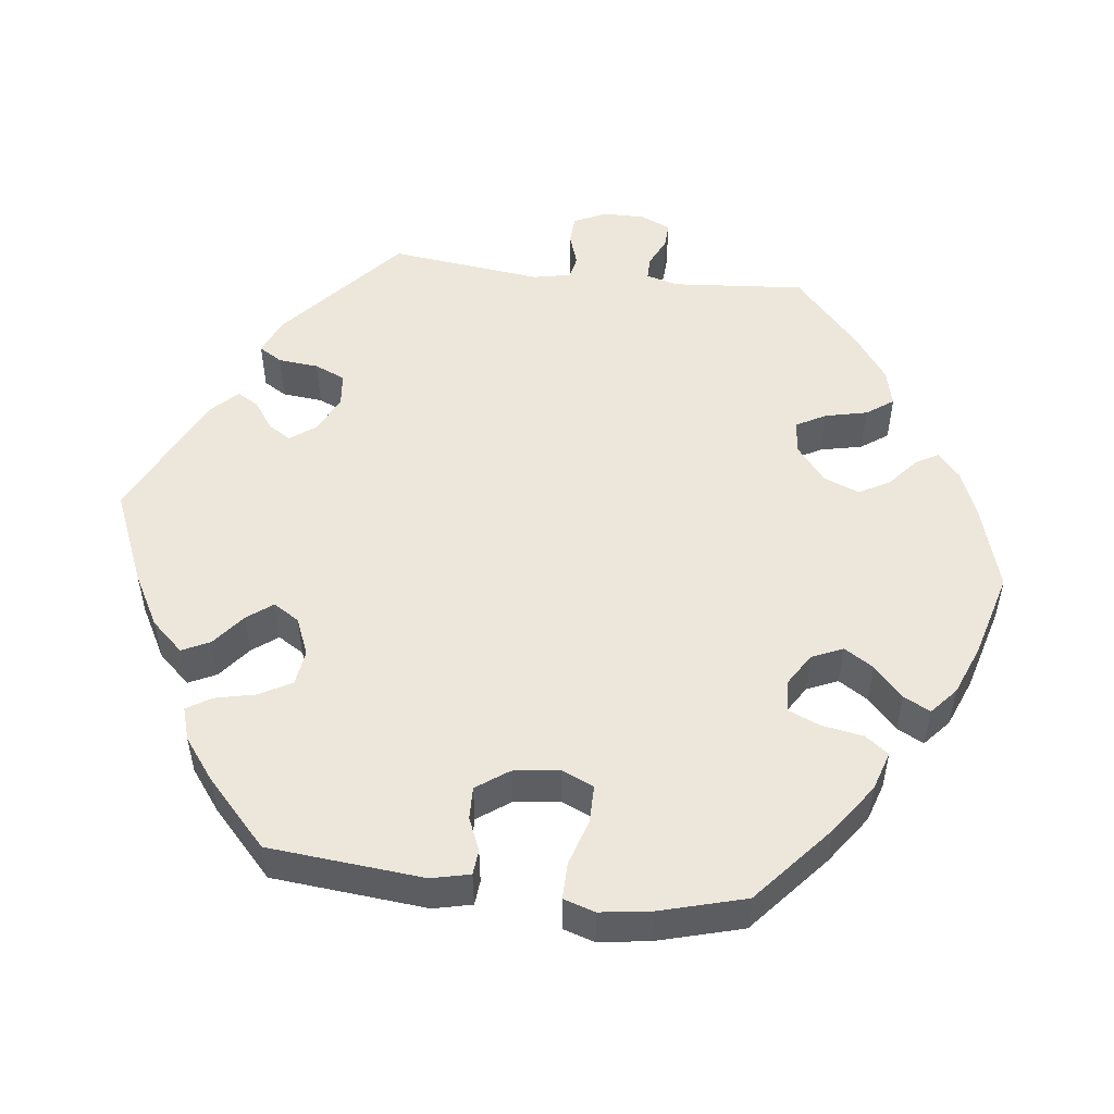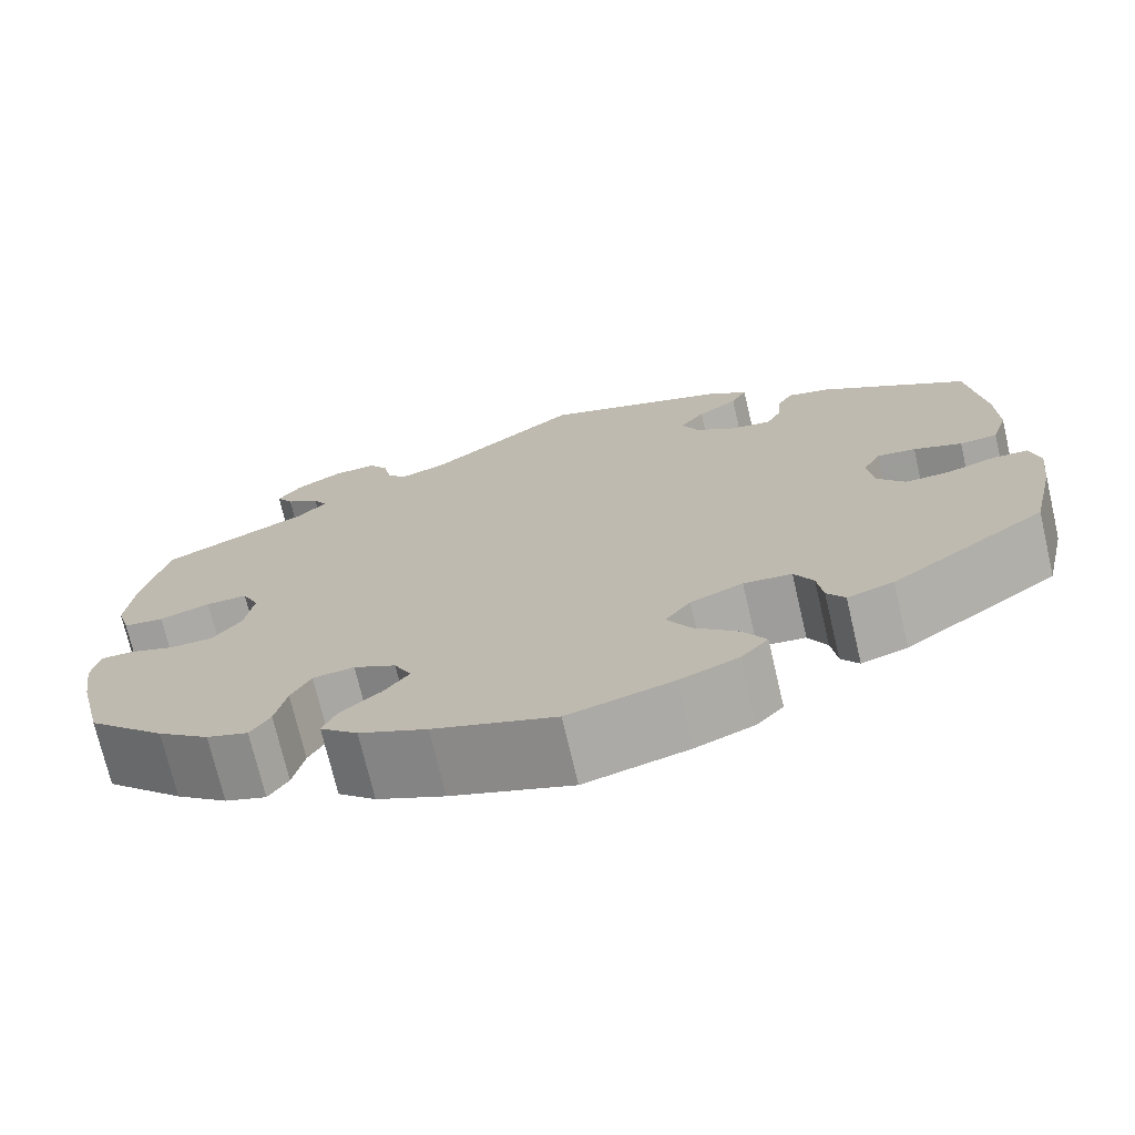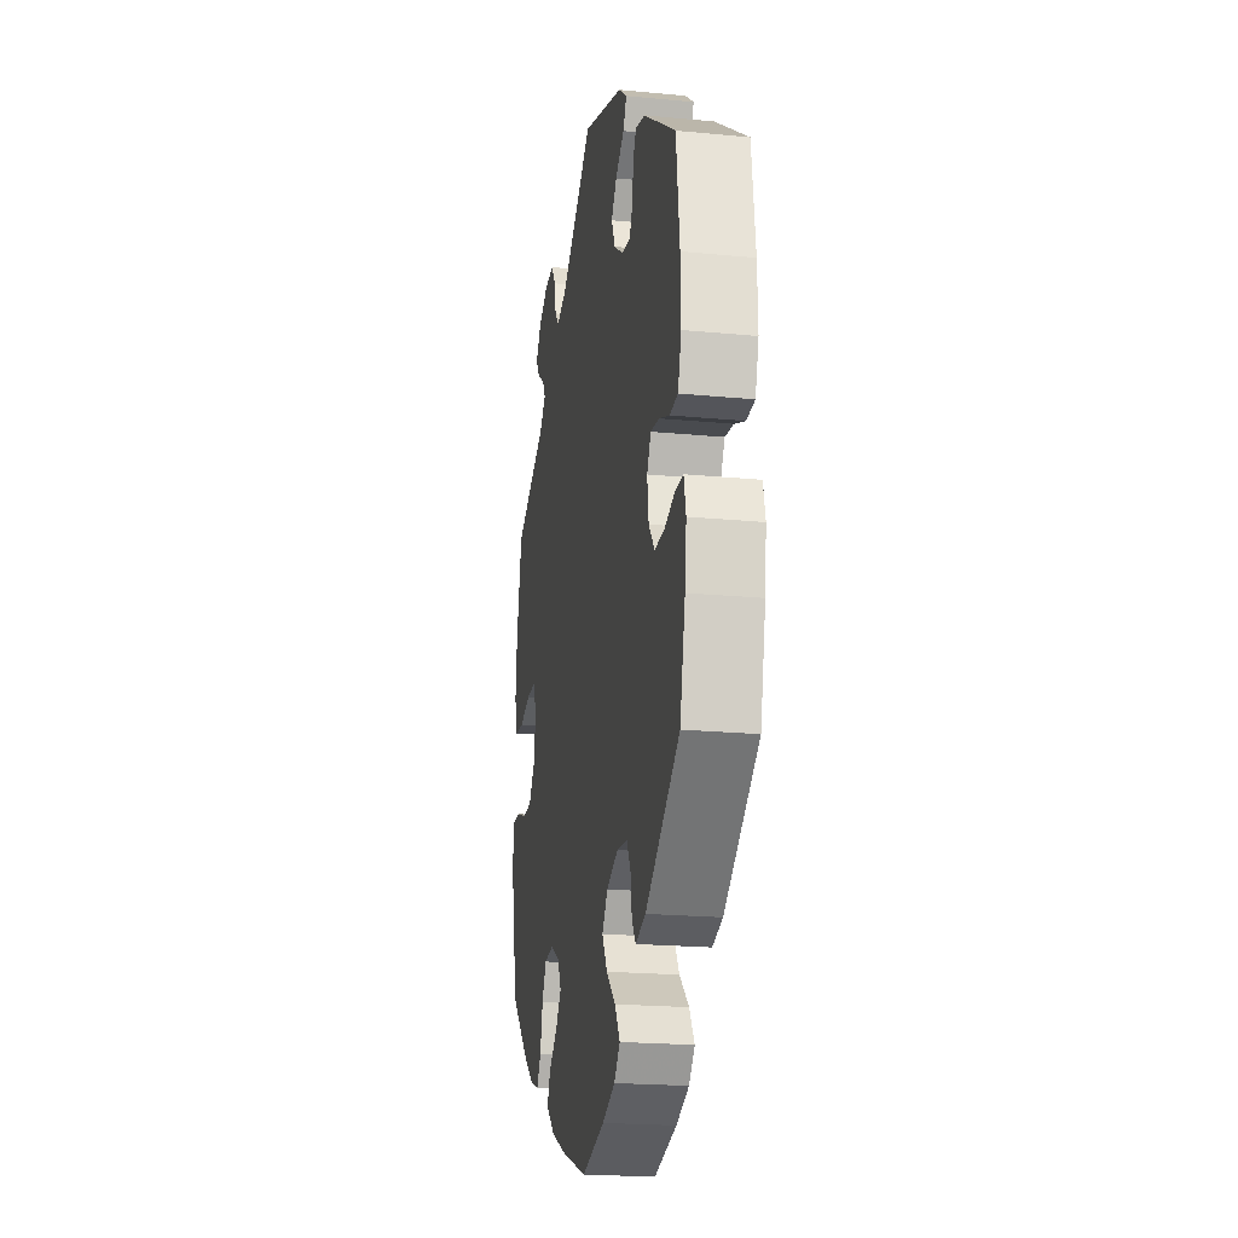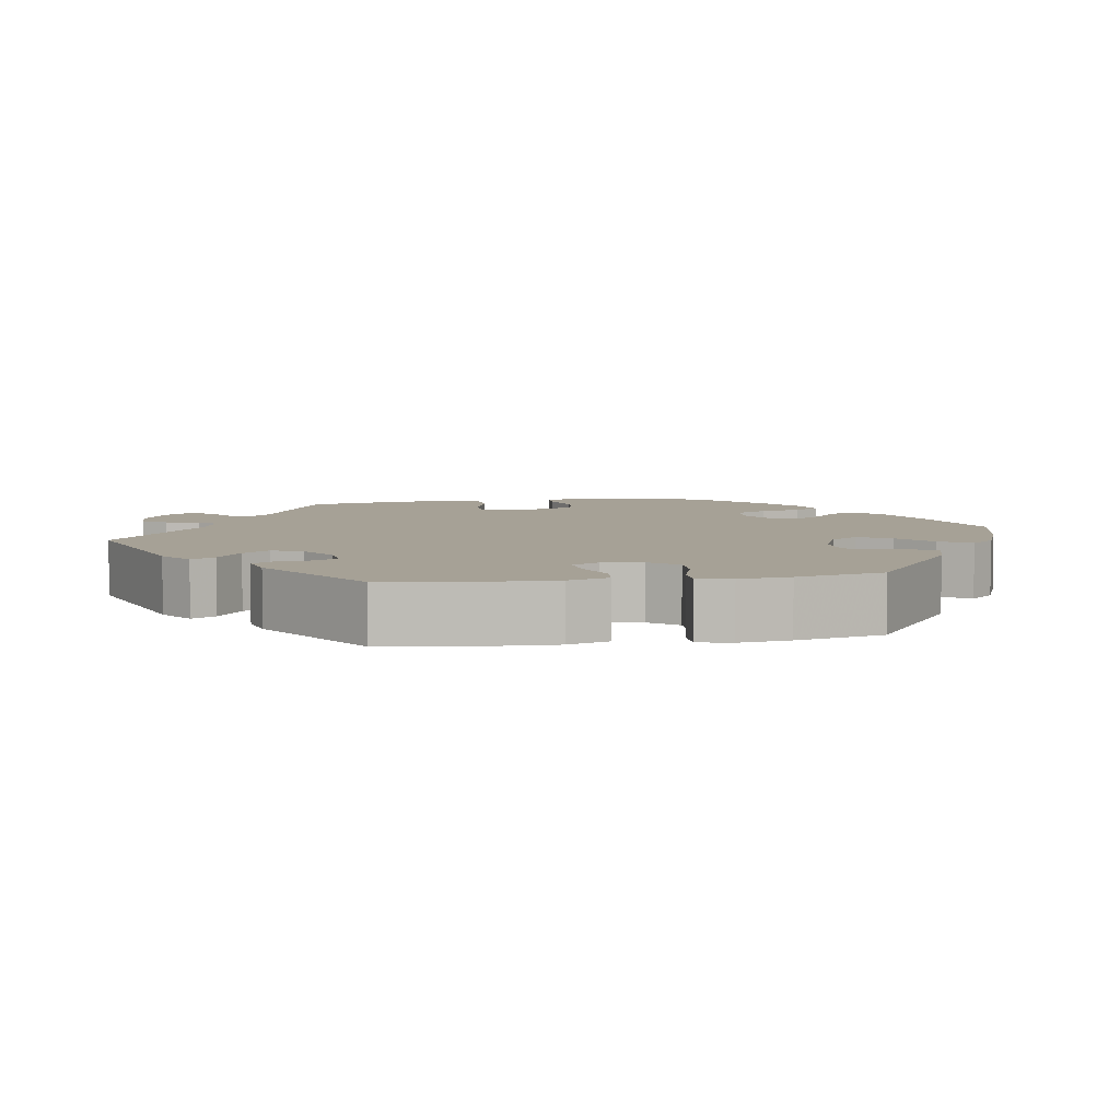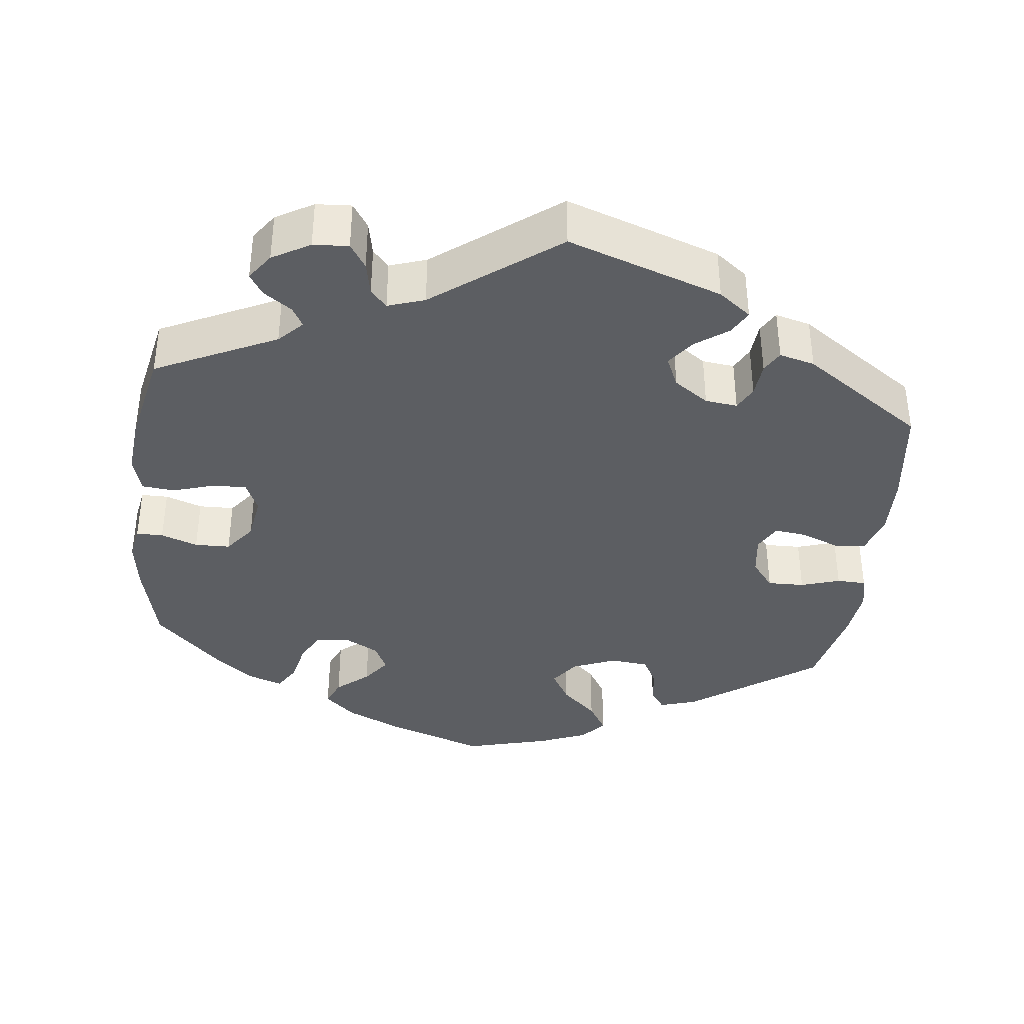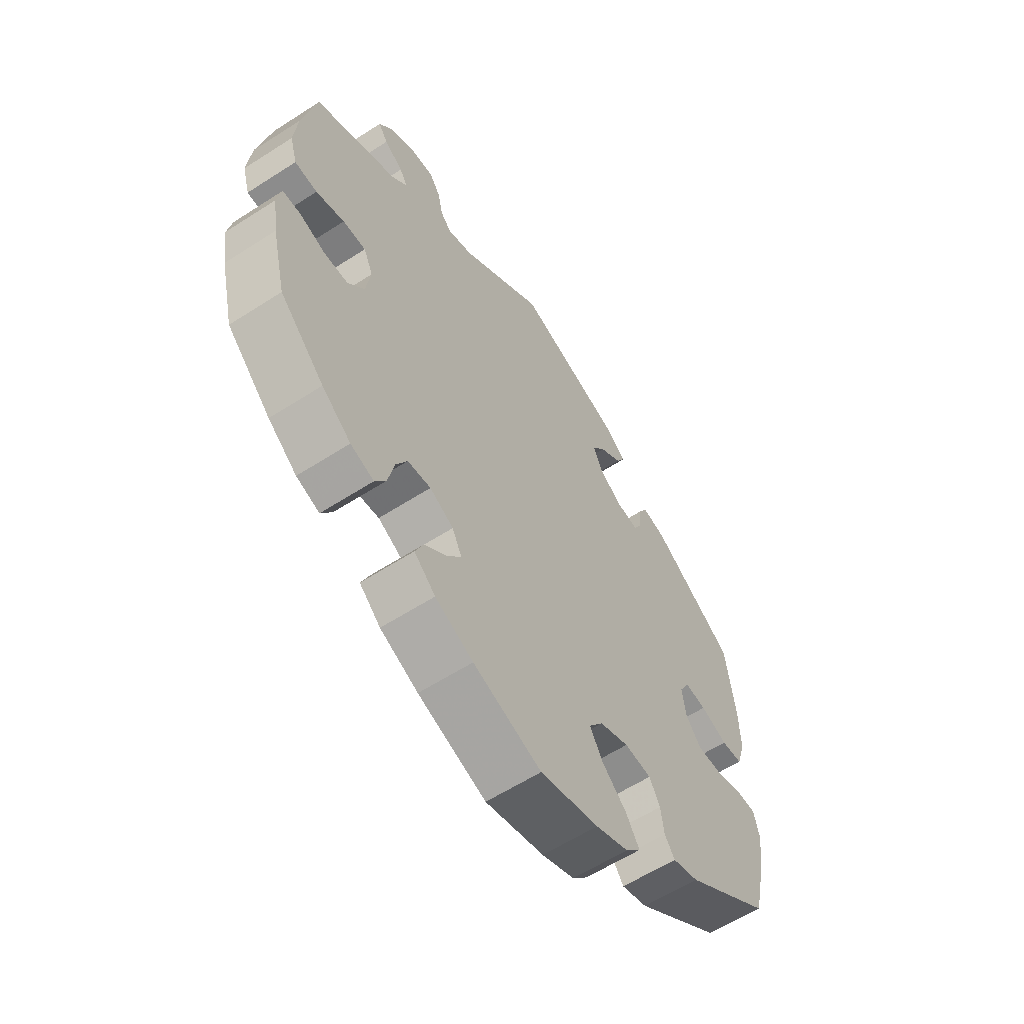
<metadata>
{"format":"obj","ext":"obj","renderer":"f3d","projection":"perspective","resolution":1024,"background":"white","views":[{"elev":51.5,"azim":156.8,"up":"+Y"},{"elev":-72.8,"azim":13.2,"up":"+Z"},{"elev":-20.7,"azim":80.1,"up":"+Z"},{"elev":6.2,"azim":81.0,"up":"+Y"},{"elev":-38.0,"azim":-6.6,"up":"+Y"},{"elev":-60.2,"azim":-56.6,"up":"+Z"}]}
</metadata>
<code>
v 0.517 0.07 0.156
v 0.519 0.07 0.077
v 0.502 0.07 0.023
v 0.462 0.07 0.02
v 0.411 0.07 0.04
v 0.37 0.07 0.045
v 0.351 0.07 0.01
v 0.358 0.07 -0.043
v 0.387 0.07 -0.08
v 0.435 0.07 -0.079
v 0.486 0.07 -0.063
v 0.524 0.07 -0.064
v 0.534 0.07 -0.108
v 0.526 0.07 -0.175
v 0.5 0.07 -0.289
v 0.335 0.07 -0.406
v 0.286 0.07 -0.421
v 0.267 0.07 -0.394
v 0.261 0.07 -0.348
v 0.241 0.07 -0.311
v 0.19 0.07 -0.306
v 0.134 0.07 -0.329
v 0.107 0.07 -0.366
v 0.132 0.07 -0.409
v 0.178 0.07 -0.451
v 0.203 0.07 -0.492
v 0.174 0.07 -0.524
v 0.112 0.07 -0.549
v 0.001 0.07 -0.578
v -0.128 0.07 -0.533
v -0.2 0.07 -0.5
v -0.24 0.07 -0.464
v -0.225 0.07 -0.429
v -0.183 0.07 -0.394
v -0.156 0.07 -0.358
v -0.174 0.07 -0.321
v -0.219 0.07 -0.297
v -0.263 0.07 -0.302
v -0.284 0.07 -0.342
v -0.296 0.07 -0.396
v -0.317 0.07 -0.429
v -0.361 0.07 -0.414
v -0.416 0.07 -0.371
v -0.5 0.07 -0.289
v -0.527 0.07 -0.177
v -0.537 0.07 -0.11
v -0.529 0.07 -0.066
v -0.494 0.07 -0.066
v -0.446 0.07 -0.083
v -0.4 0.07 -0.082
v -0.369 0.07 -0.042
v -0.36 0.07 0.017
v -0.378 0.07 0.057
v -0.422 0.07 0.056
v -0.476 0.07 0.039
v -0.519 0.07 0.043
v -0.533 0.07 0.091
v -0.526 0.07 0.165
v -0.5 0.07 0.289
v -0.342 0.07 0.364
v -0.312 0.07 0.395
v -0.327 0.07 0.421
v -0.363 0.07 0.446
v -0.381 0.07 0.474
v -0.356 0.07 0.509
v -0.307 0.07 0.537
v -0.261 0.07 0.54
v -0.24 0.07 0.508
v -0.231 0.07 0.464
v -0.21 0.07 0.441
v -0.162 0.07 0.457
v -0.001 0.07 0.578
v 0.2 0.07 0.509
v 0.242 0.07 0.477
v 0.225 0.07 0.446
v 0.182 0.07 0.415
v 0.156 0.07 0.38
v 0.174 0.07 0.34
v 0.219 0.07 0.309
v 0.261 0.07 0.304
v 0.277 0.07 0.335
v 0.281 0.07 0.38
v 0.297 0.07 0.408
v 0.343 0.07 0.396
v 0.5 0.07 0.289
v 0.517 0 0.156
v 0.519 0 0.077
v 0.502 0 0.023
v 0.462 0 0.02
v 0.411 0 0.04
v 0.37 0 0.045
v 0.351 0 0.01
v 0.358 0 -0.043
v 0.387 0 -0.08
v 0.435 0 -0.079
v 0.486 0 -0.063
v 0.524 0 -0.064
v 0.534 0 -0.108
v 0.526 0 -0.175
v 0.5 0 -0.289
v 0.335 0 -0.406
v 0.286 0 -0.421
v 0.267 0 -0.394
v 0.261 0 -0.348
v 0.241 0 -0.311
v 0.19 0 -0.306
v 0.134 0 -0.329
v 0.107 0 -0.366
v 0.132 0 -0.409
v 0.178 0 -0.451
v 0.203 0 -0.492
v 0.174 0 -0.524
v 0.112 0 -0.549
v 0.001 0 -0.578
v -0.128 0 -0.533
v -0.2 0 -0.5
v -0.24 0 -0.464
v -0.225 0 -0.429
v -0.183 0 -0.394
v -0.156 0 -0.358
v -0.174 0 -0.321
v -0.219 0 -0.297
v -0.263 0 -0.302
v -0.284 0 -0.342
v -0.296 0 -0.396
v -0.317 0 -0.429
v -0.361 0 -0.414
v -0.416 0 -0.371
v -0.5 0 -0.289
v -0.527 0 -0.177
v -0.537 0 -0.11
v -0.529 0 -0.066
v -0.494 0 -0.066
v -0.446 0 -0.083
v -0.4 0 -0.082
v -0.369 0 -0.042
v -0.36 0 0.017
v -0.378 0 0.057
v -0.422 0 0.056
v -0.476 0 0.039
v -0.519 0 0.043
v -0.533 0 0.091
v -0.526 0 0.165
v -0.5 0 0.289
v -0.342 0 0.364
v -0.312 0 0.395
v -0.327 0 0.421
v -0.363 0 0.446
v -0.381 0 0.474
v -0.356 0 0.509
v -0.307 0 0.537
v -0.261 0 0.54
v -0.24 0 0.508
v -0.231 0 0.464
v -0.21 0 0.441
v -0.162 0 0.457
v -0.001 0 0.578
v 0.2 0 0.509
v 0.242 0 0.477
v 0.225 0 0.446
v 0.182 0 0.415
v 0.156 0 0.38
v 0.174 0 0.34
v 0.219 0 0.309
v 0.261 0 0.304
v 0.277 0 0.335
v 0.281 0 0.38
v 0.297 0 0.408
v 0.343 0 0.396
v 0.5 0 0.289
f 81 82 83 84
f 80 81 84 85
f 73 74 75 76
f 71 72 73 76
f 70 71 76 77
f 66 67 68 69
f 66 69 70
f 65 66 70
f 62 63 64 65
f 61 62 65 70
f 60 61 70 77
f 54 55 56 57
f 53 54 57 58
f 46 47 48 49
f 46 49 50
f 45 46 50
f 44 45 50
f 43 44 50 51
f 39 40 41 42
f 38 39 42 43
f 31 32 33 34
f 31 34 35
f 30 31 35
f 29 30 35
f 28 29 35 36
f 24 25 26 27
f 23 24 27 28
f 16 17 18 19
f 16 19 20
f 15 16 20
f 14 15 20 21
f 10 11 12 13
f 9 10 13 14
f 2 3 4 5
f 2 5 6
f 80 85 1 2
f 79 80 2 6
f 78 79 6 7
f 59 60 77 78
f 53 58 59 78
f 52 53 78 7
f 38 43 51 52
f 37 38 52 7
f 36 37 7 8
f 23 28 36
f 22 23 36
f 21 22 36 8
f 9 14 21
f 8 9 21
f 169 168 167 166
f 170 169 166 165
f 161 160 159 158
f 161 158 157 156
f 162 161 156 155
f 154 153 152 151
f 155 154 151
f 155 151 150
f 150 149 148 147
f 155 150 147 146
f 162 155 146 145
f 142 141 140 139
f 143 142 139 138
f 134 133 132 131
f 135 134 131
f 135 131 130
f 135 130 129
f 136 135 129 128
f 127 126 125 124
f 128 127 124 123
f 119 118 117 116
f 120 119 116
f 120 116 115
f 120 115 114
f 121 120 114 113
f 112 111 110 109
f 113 112 109 108
f 104 103 102 101
f 105 104 101
f 105 101 100
f 106 105 100 99
f 98 97 96 95
f 99 98 95 94
f 90 89 88 87
f 91 90 87
f 87 86 170 165
f 91 87 165 164
f 92 91 164 163
f 163 162 145 144
f 163 144 143 138
f 92 163 138 137
f 137 136 128 123
f 92 137 123 122
f 93 92 122 121
f 121 113 108
f 121 108 107
f 93 121 107 106
f 106 99 94
f 106 94 93
f 1 86 87 2
f 2 87 88 3
f 3 88 89 4
f 4 89 90 5
f 5 90 91 6
f 6 91 92 7
f 7 92 93 8
f 8 93 94 9
f 9 94 95 10
f 10 95 96 11
f 11 96 97 12
f 12 97 98 13
f 13 98 99 14
f 14 99 100 15
f 15 100 101 16
f 16 101 102 17
f 17 102 103 18
f 18 103 104 19
f 19 104 105 20
f 20 105 106 21
f 21 106 107 22
f 22 107 108 23
f 23 108 109 24
f 24 109 110 25
f 25 110 111 26
f 26 111 112 27
f 27 112 113 28
f 28 113 114 29
f 29 114 115 30
f 30 115 116 31
f 31 116 117 32
f 32 117 118 33
f 33 118 119 34
f 34 119 120 35
f 35 120 121 36
f 36 121 122 37
f 37 122 123 38
f 38 123 124 39
f 39 124 125 40
f 40 125 126 41
f 41 126 127 42
f 42 127 128 43
f 43 128 129 44
f 44 129 130 45
f 45 130 131 46
f 46 131 132 47
f 47 132 133 48
f 48 133 134 49
f 49 134 135 50
f 50 135 136 51
f 51 136 137 52
f 52 137 138 53
f 53 138 139 54
f 54 139 140 55
f 55 140 141 56
f 56 141 142 57
f 57 142 143 58
f 58 143 144 59
f 59 144 145 60
f 60 145 146 61
f 61 146 147 62
f 62 147 148 63
f 63 148 149 64
f 64 149 150 65
f 65 150 151 66
f 66 151 152 67
f 67 152 153 68
f 68 153 154 69
f 69 154 155 70
f 70 155 156 71
f 71 156 157 72
f 72 157 158 73
f 73 158 159 74
f 74 159 160 75
f 75 160 161 76
f 76 161 162 77
f 77 162 163 78
f 78 163 164 79
f 79 164 165 80
f 80 165 166 81
f 81 166 167 82
f 82 167 168 83
f 83 168 169 84
f 84 169 170 85
f 85 170 86 1

</code>
